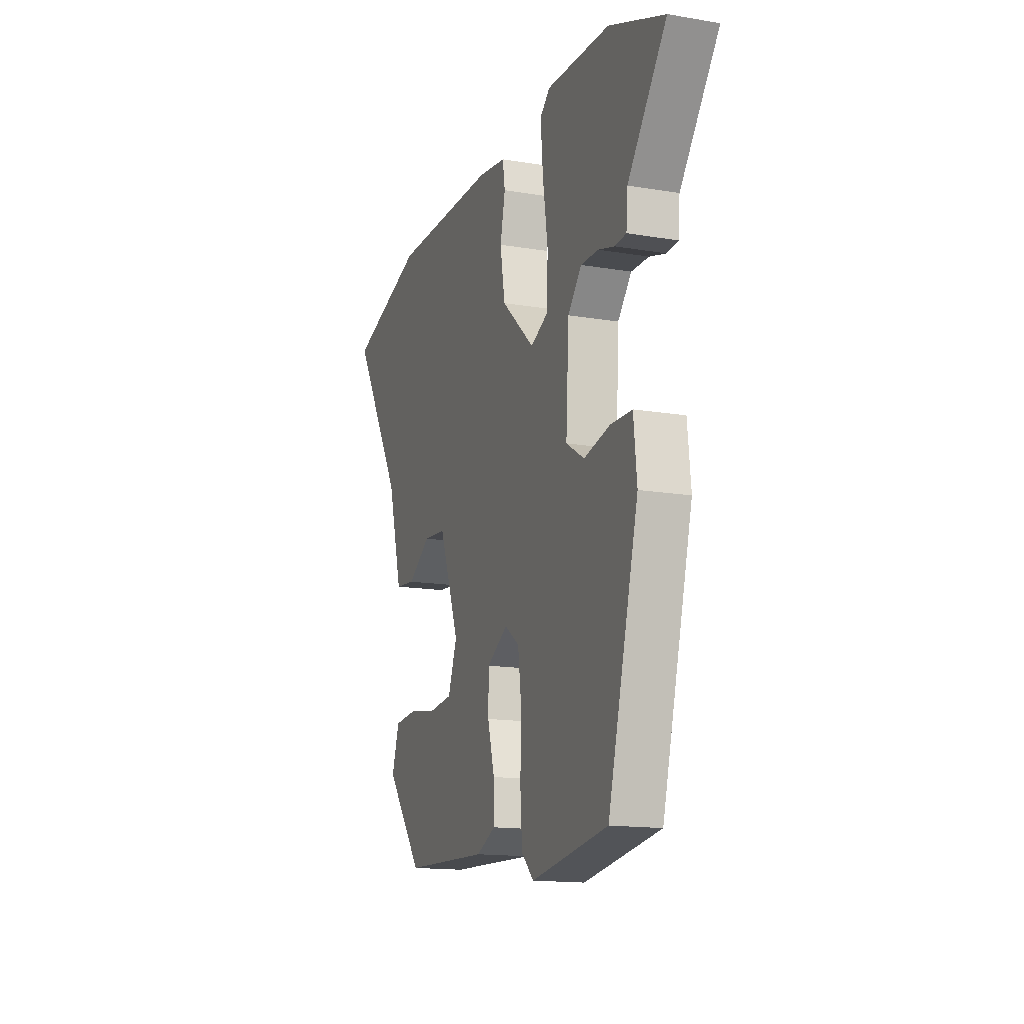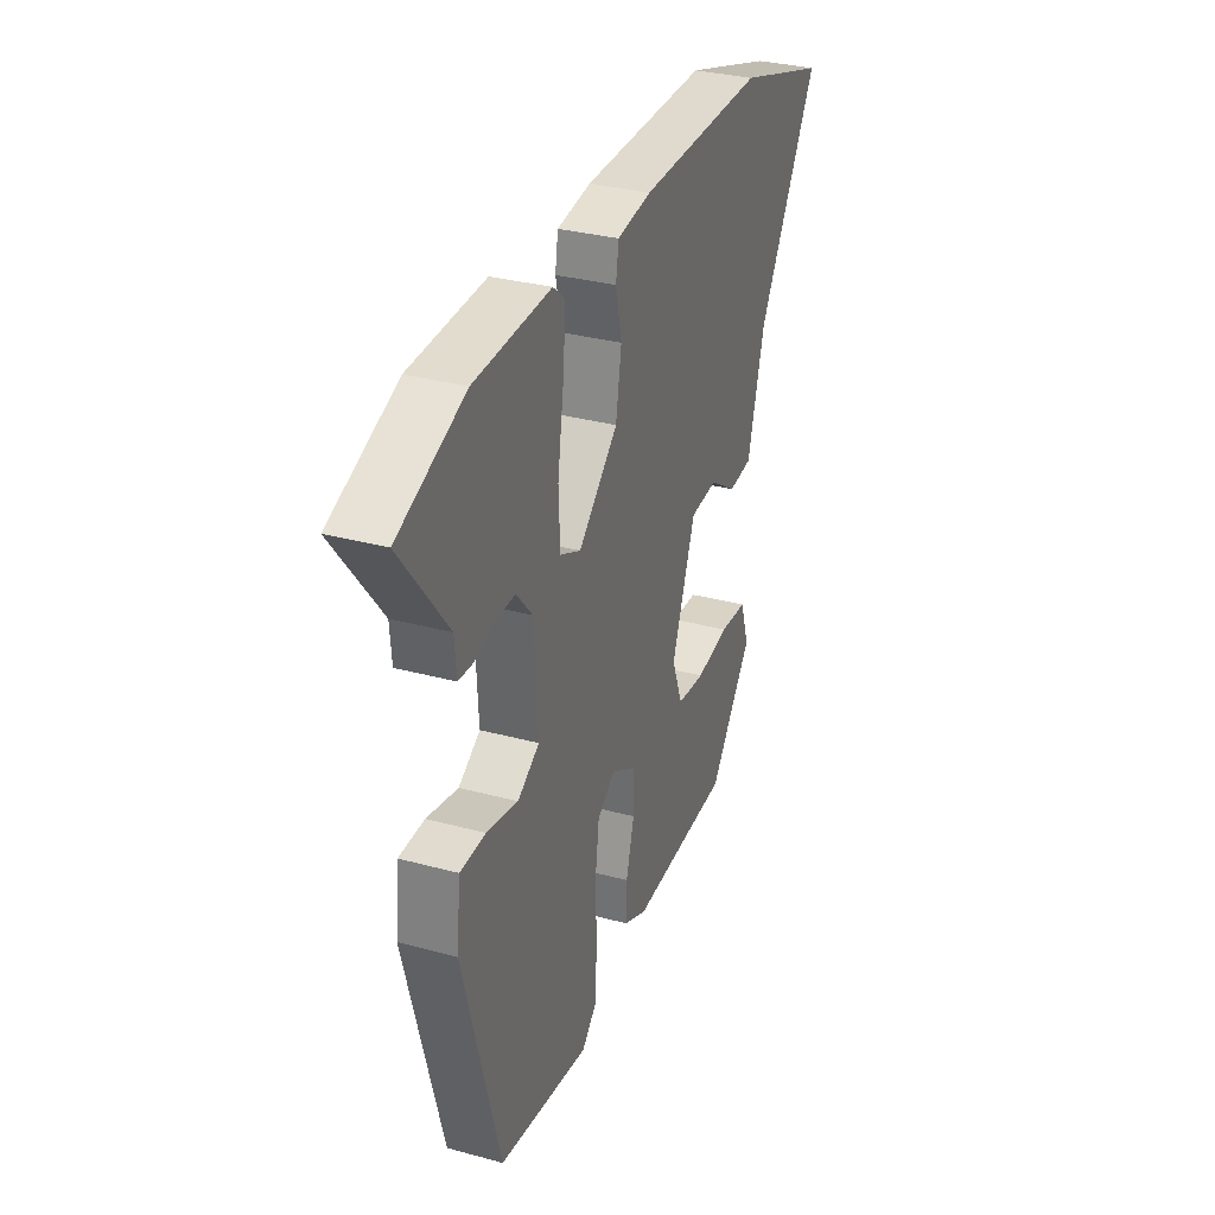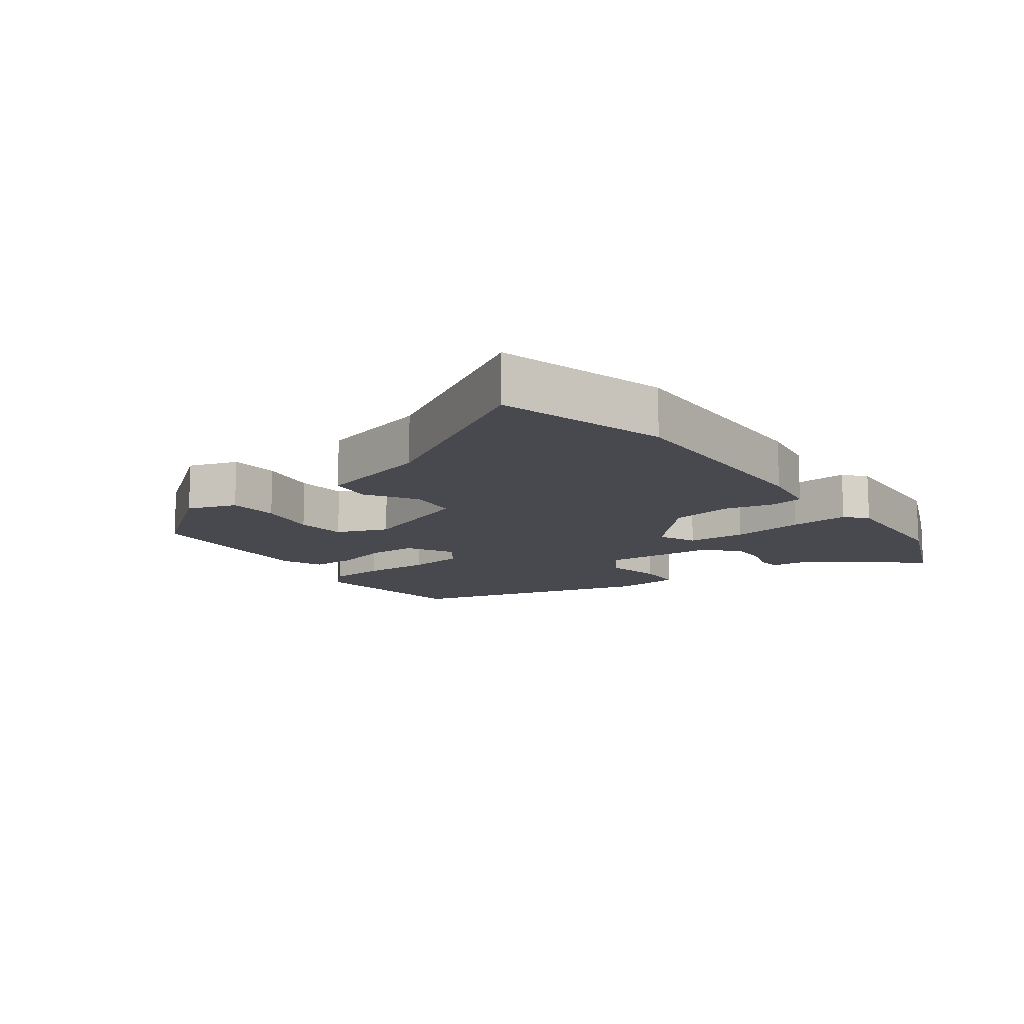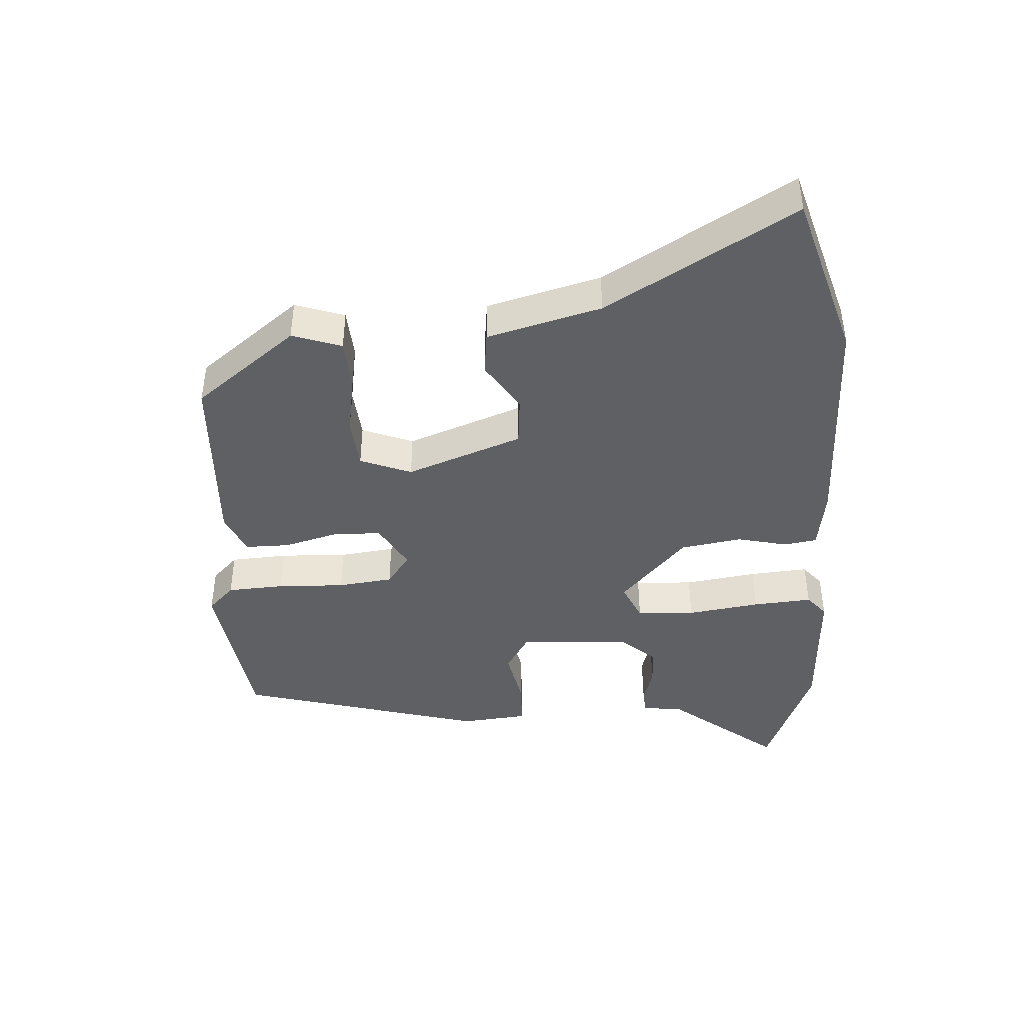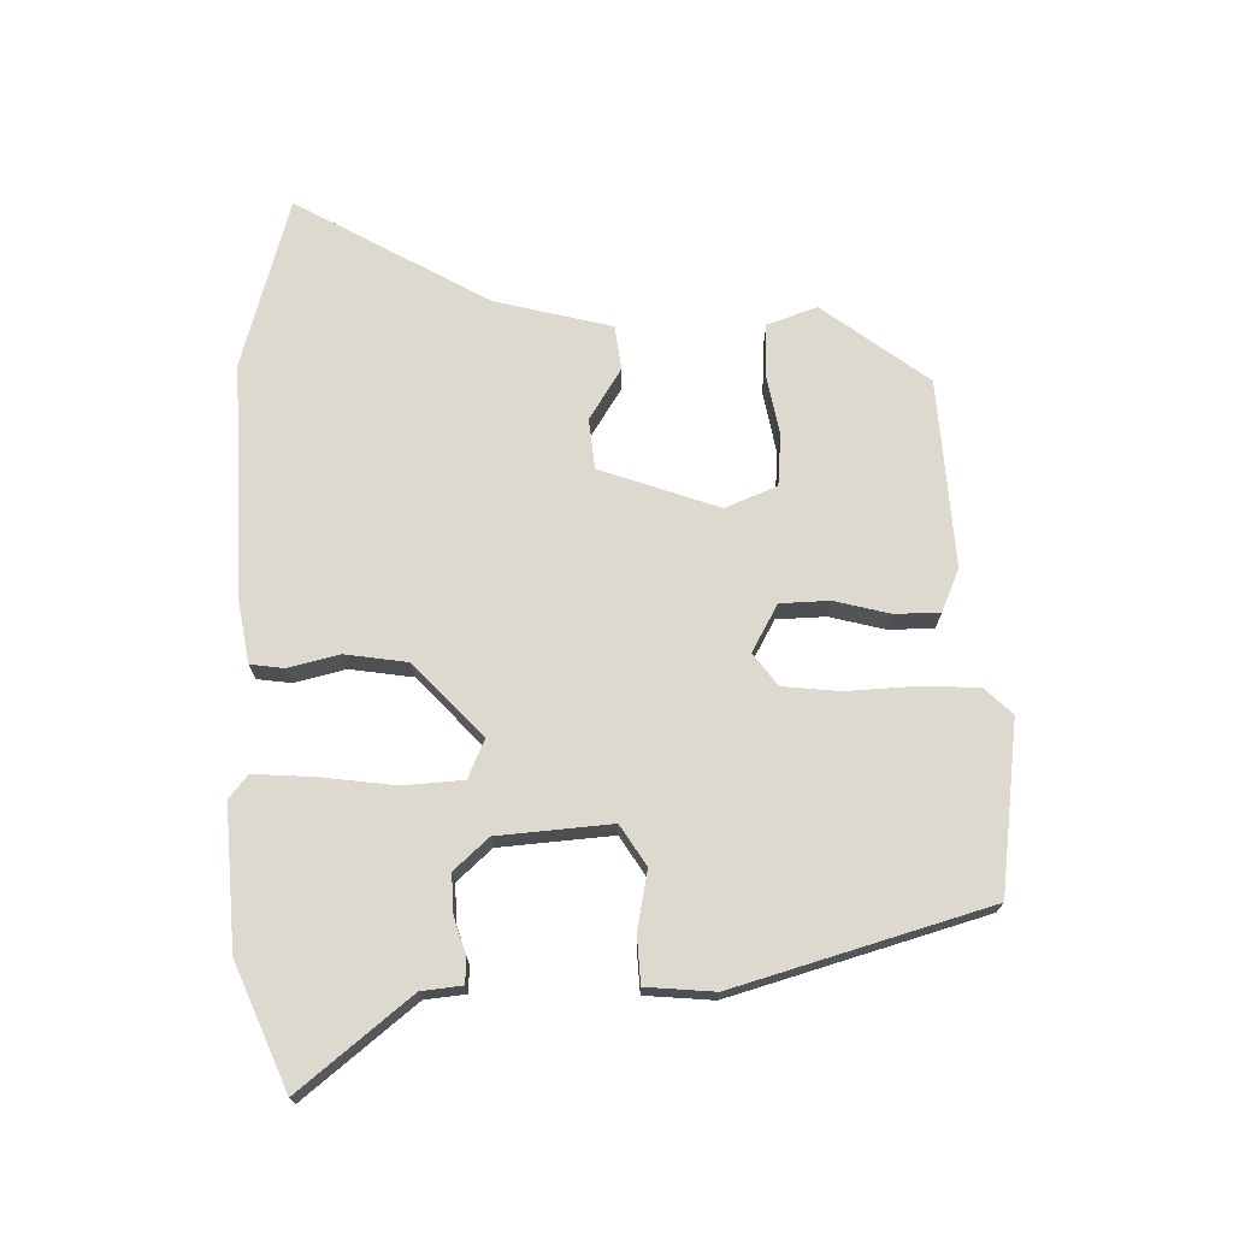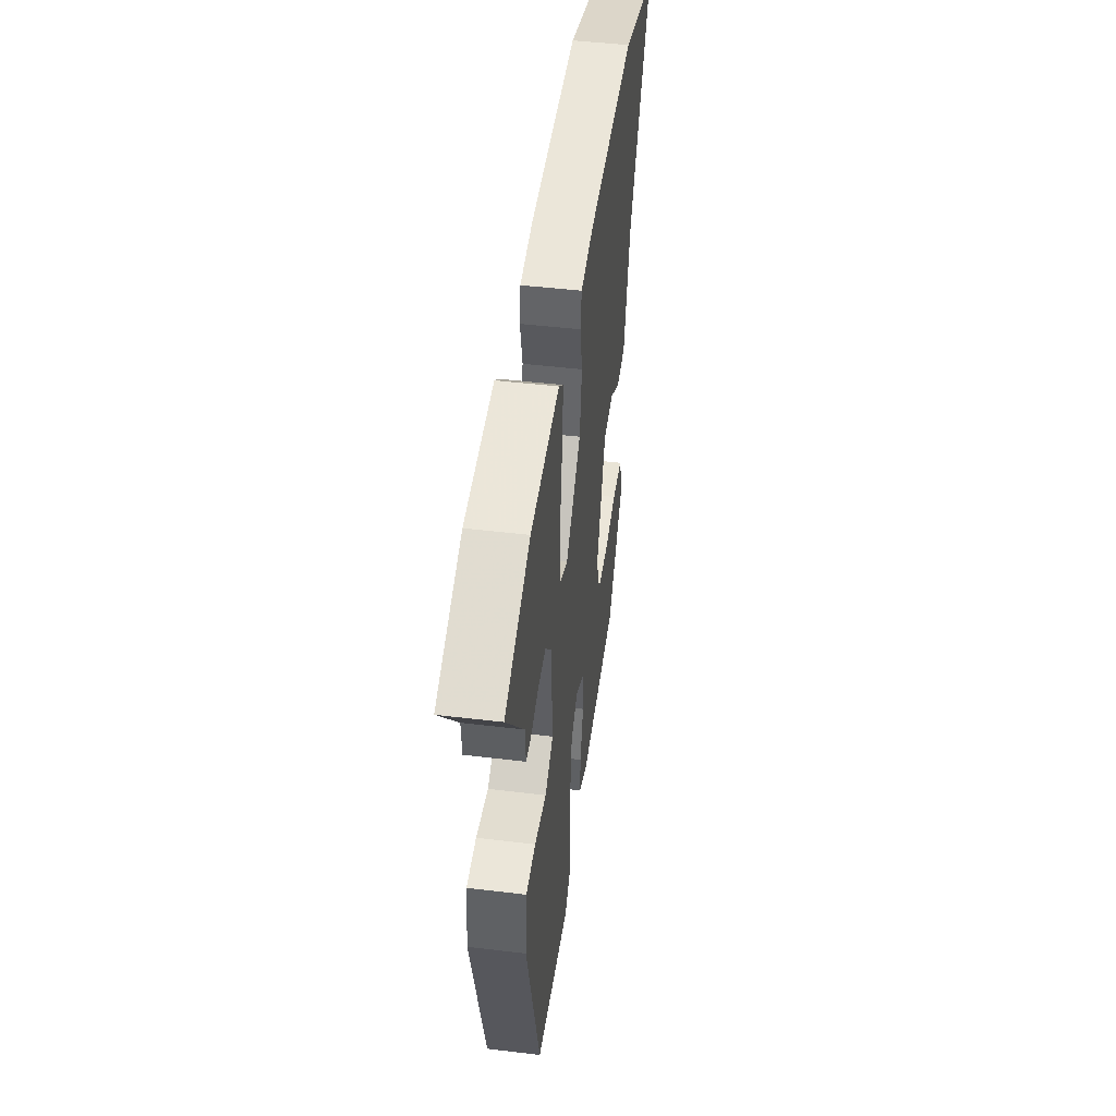
<metadata>
{"format":"obj","ext":"obj","renderer":"f3d","projection":"perspective","resolution":1024,"background":"white","views":[{"elev":-15.1,"azim":70.2,"up":"+Z"},{"elev":32.1,"azim":110.8,"up":"+Z"},{"elev":-12.6,"azim":-54.4,"up":"+Y"},{"elev":-42.7,"azim":-87.0,"up":"+Y"},{"elev":71.6,"azim":87.5,"up":"+Y"},{"elev":46.8,"azim":97.8,"up":"+Z"}]}
</metadata>
<code>
v -0.672 0.07 0.447
v -0.416 0.07 0.526
v -0.062 0.07 0.522
v 0.033 0.07 0.508
v 0.041 0.07 0.457
v 0.024 0.07 0.38
v 0.04 0.07 0.286
v 0.151 0.07 0.186
v 0.209 0.07 0.213
v 0.213 0.07 0.303
v 0.196 0.07 0.415
v 0.188 0.07 0.506
v 0.222 0.07 0.535
v 0.435 0.07 0.526
v 0.621 0.07 0.452
v 0.491 0.07 0.283
v 0.486 0.07 0.222
v 0.448 0.07 0.219
v 0.393 0.07 0.235
v 0.334 0.07 0.236
v 0.288 0.07 0.183
v 0.278 0.07 0.012
v 0.339 0.07 -0.025
v 0.427 0.07 -0.006
v 0.498 0.07 -0.008
v 0.509 0.07 -0.111
v 0.407 0.07 -0.494
v 0.151 0.07 -0.533
v 0.11 0.07 -0.493
v 0.104 0.07 -0.405
v 0.107 0.07 -0.301
v 0.096 0.07 -0.216
v 0.047 0.07 -0.181
v -0.023 0.07 -0.222
v -0.024 0.07 -0.296
v -0.001 0.07 -0.379
v 0 0.07 -0.447
v -0.064 0.07 -0.476
v -0.348 0.07 -0.465
v -0.471 0.07 -0.309
v -0.446 0.07 -0.233
v -0.369 0.07 -0.227
v -0.275 0.07 -0.242
v -0.197 0.07 -0.234
v -0.167 0.07 -0.155
v -0.234 0.07 0.022
v -0.31 0.07 0.028
v -0.386 0.07 -0.022
v -0.453 0.07 -0.015
v -0.501 0.07 0.16
v -0.672 0 0.447
v -0.416 0 0.526
v -0.062 0 0.522
v 0.033 0 0.508
v 0.041 0 0.457
v 0.024 0 0.38
v 0.04 0 0.286
v 0.151 0 0.186
v 0.209 0 0.213
v 0.213 0 0.303
v 0.196 0 0.415
v 0.188 0 0.506
v 0.222 0 0.535
v 0.435 0 0.526
v 0.621 0 0.452
v 0.491 0 0.283
v 0.486 0 0.222
v 0.448 0 0.219
v 0.393 0 0.235
v 0.334 0 0.236
v 0.288 0 0.183
v 0.278 0 0.012
v 0.339 0 -0.025
v 0.427 0 -0.006
v 0.498 0 -0.008
v 0.509 0 -0.111
v 0.407 0 -0.494
v 0.151 0 -0.533
v 0.11 0 -0.493
v 0.104 0 -0.405
v 0.107 0 -0.301
v 0.096 0 -0.216
v 0.047 0 -0.181
v -0.023 0 -0.222
v -0.024 0 -0.296
v -0.001 0 -0.379
v 0 0 -0.447
v -0.064 0 -0.476
v -0.348 0 -0.465
v -0.471 0 -0.309
v -0.446 0 -0.233
v -0.369 0 -0.227
v -0.275 0 -0.242
v -0.197 0 -0.234
v -0.167 0 -0.155
v -0.234 0 0.022
v -0.31 0 0.028
v -0.386 0 -0.022
v -0.453 0 -0.015
v -0.501 0 0.16
f 47 48 49 50
f 46 47 50 1
f 40 41 42 43
f 40 43 44
f 39 40 44
f 38 39 44
f 35 36 37 38
f 34 35 38 44
f 33 34 44 45
f 28 29 30 31
f 28 31 32
f 27 28 32
f 26 27 32
f 23 24 25 26
f 23 26 32 33
f 16 17 18 19
f 16 19 20
f 15 16 20
f 14 15 20
f 13 14 20 21
f 10 11 12 13
f 3 4 5 6
f 3 6 7
f 46 1 2 3
f 46 3 7
f 45 46 7 8
f 22 23 33 45
f 22 45 8 9
f 10 13 21 22
f 9 10 22
f 100 99 98 97
f 51 100 97 96
f 93 92 91 90
f 94 93 90
f 94 90 89
f 94 89 88
f 88 87 86 85
f 94 88 85 84
f 95 94 84 83
f 81 80 79 78
f 82 81 78
f 82 78 77
f 82 77 76
f 76 75 74 73
f 83 82 76 73
f 69 68 67 66
f 70 69 66
f 70 66 65
f 70 65 64
f 71 70 64 63
f 63 62 61 60
f 56 55 54 53
f 57 56 53
f 53 52 51 96
f 57 53 96
f 58 57 96 95
f 95 83 73 72
f 59 58 95 72
f 72 71 63 60
f 72 60 59
f 1 51 52 2
f 2 52 53 3
f 3 53 54 4
f 4 54 55 5
f 5 55 56 6
f 6 56 57 7
f 7 57 58 8
f 8 58 59 9
f 9 59 60 10
f 10 60 61 11
f 11 61 62 12
f 12 62 63 13
f 13 63 64 14
f 14 64 65 15
f 15 65 66 16
f 16 66 67 17
f 17 67 68 18
f 18 68 69 19
f 19 69 70 20
f 20 70 71 21
f 21 71 72 22
f 22 72 73 23
f 23 73 74 24
f 24 74 75 25
f 25 75 76 26
f 26 76 77 27
f 27 77 78 28
f 28 78 79 29
f 29 79 80 30
f 30 80 81 31
f 31 81 82 32
f 32 82 83 33
f 33 83 84 34
f 34 84 85 35
f 35 85 86 36
f 36 86 87 37
f 37 87 88 38
f 38 88 89 39
f 39 89 90 40
f 40 90 91 41
f 41 91 92 42
f 42 92 93 43
f 43 93 94 44
f 44 94 95 45
f 45 95 96 46
f 46 96 97 47
f 47 97 98 48
f 48 98 99 49
f 49 99 100 50
f 50 100 51 1

</code>
